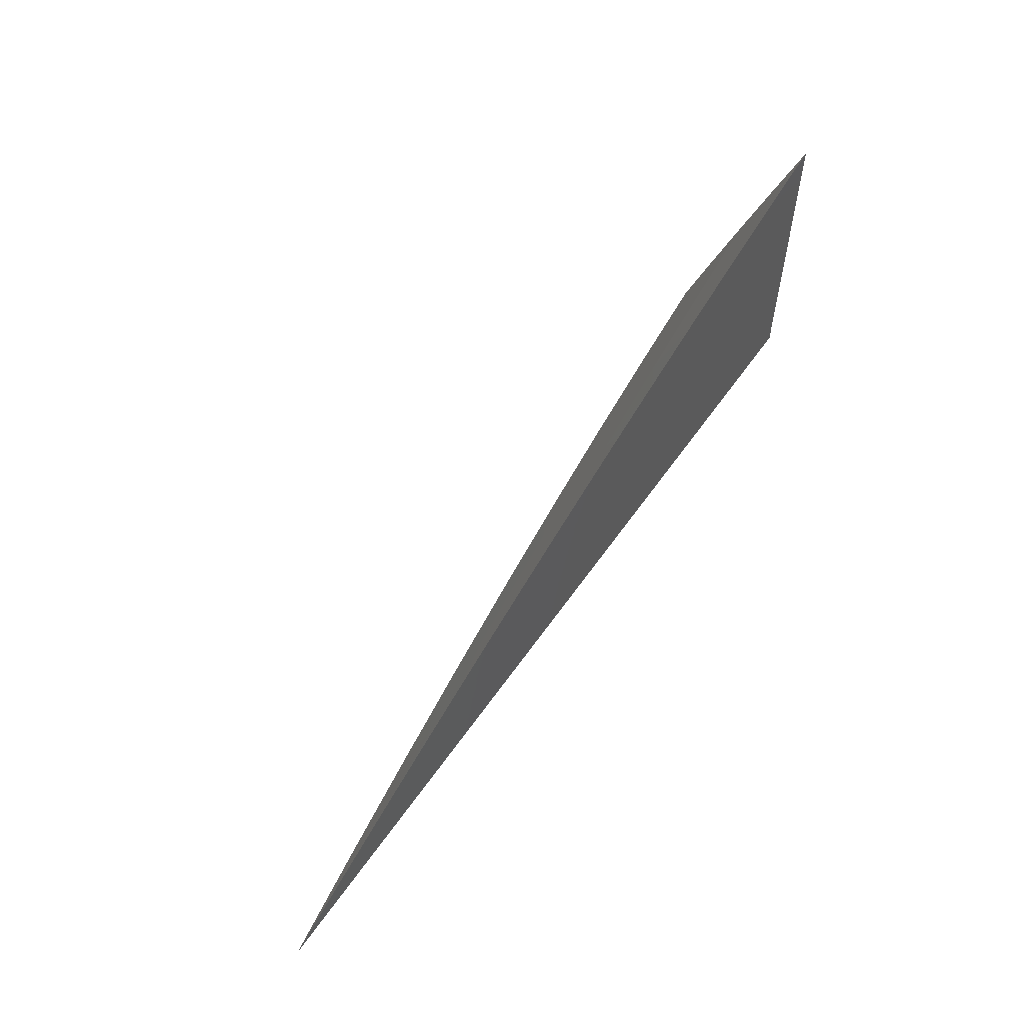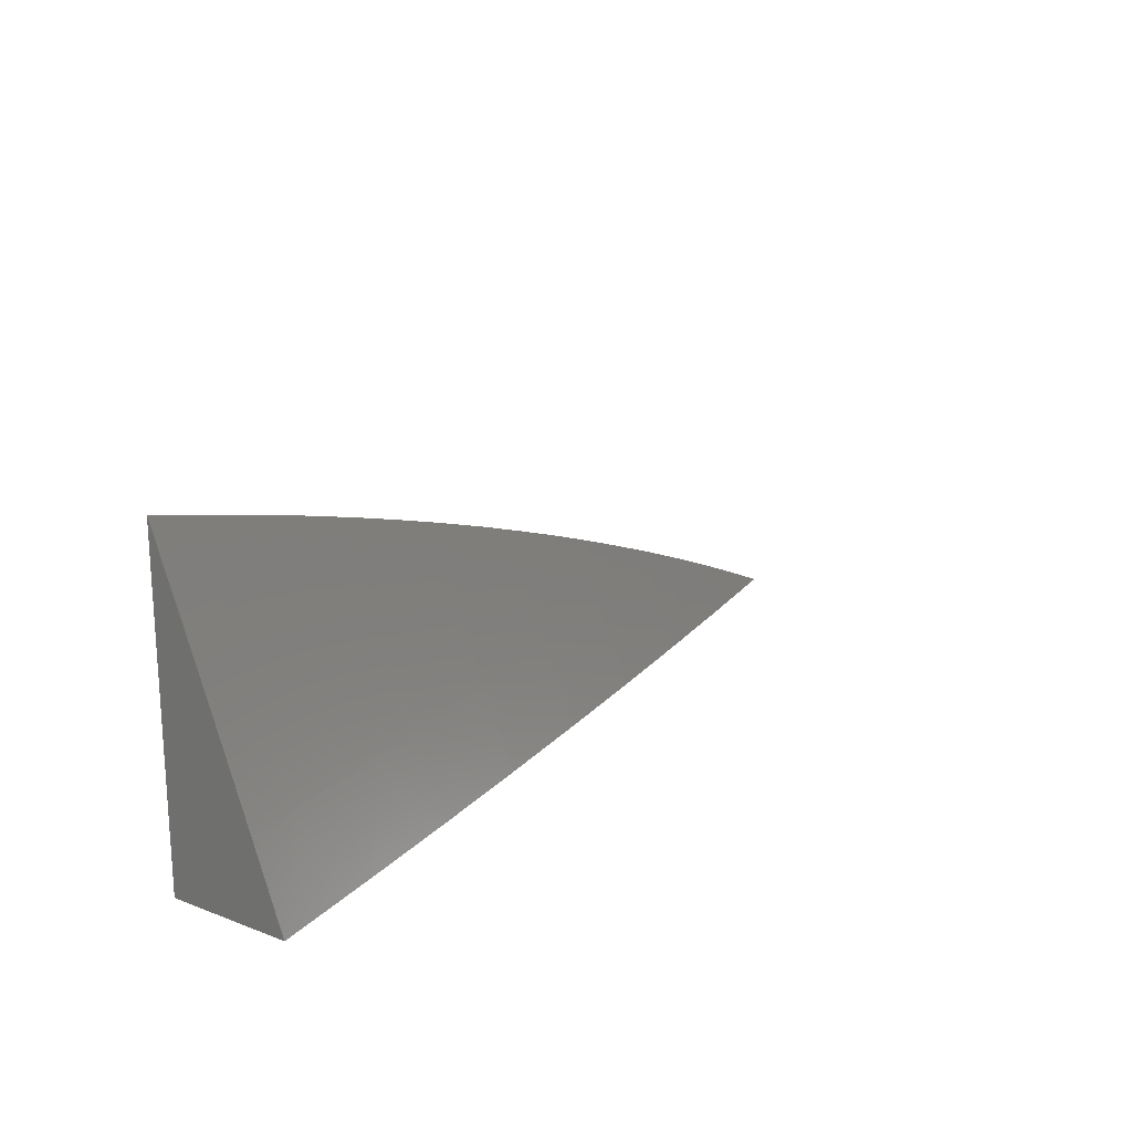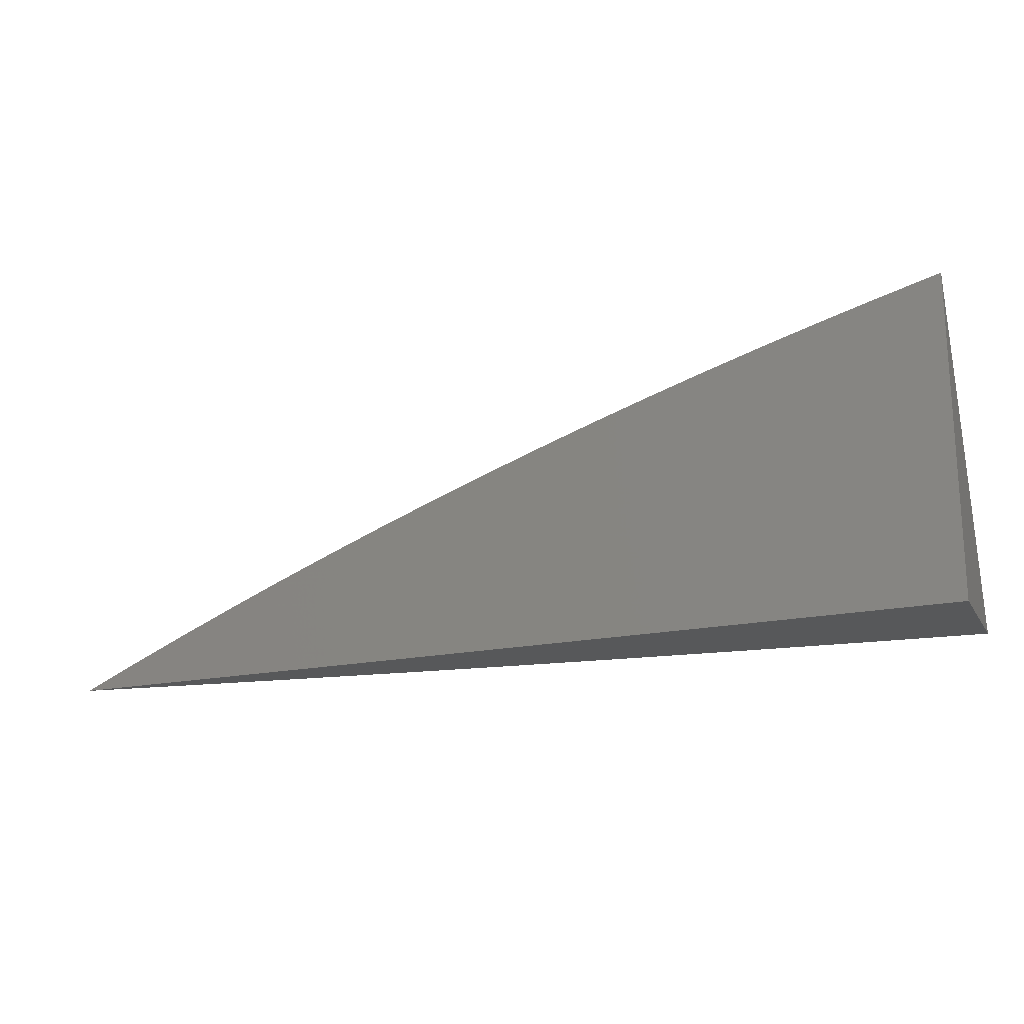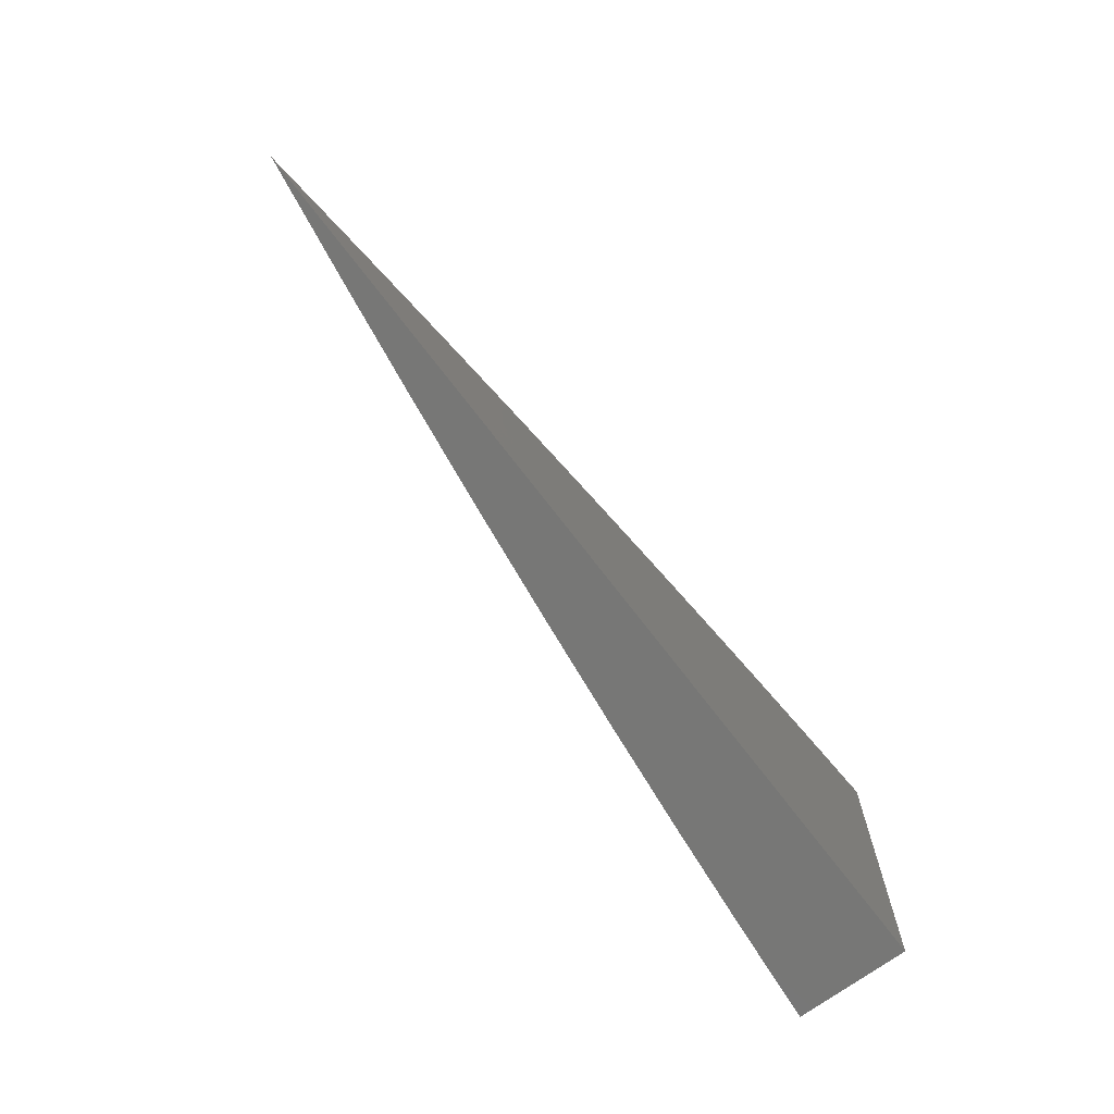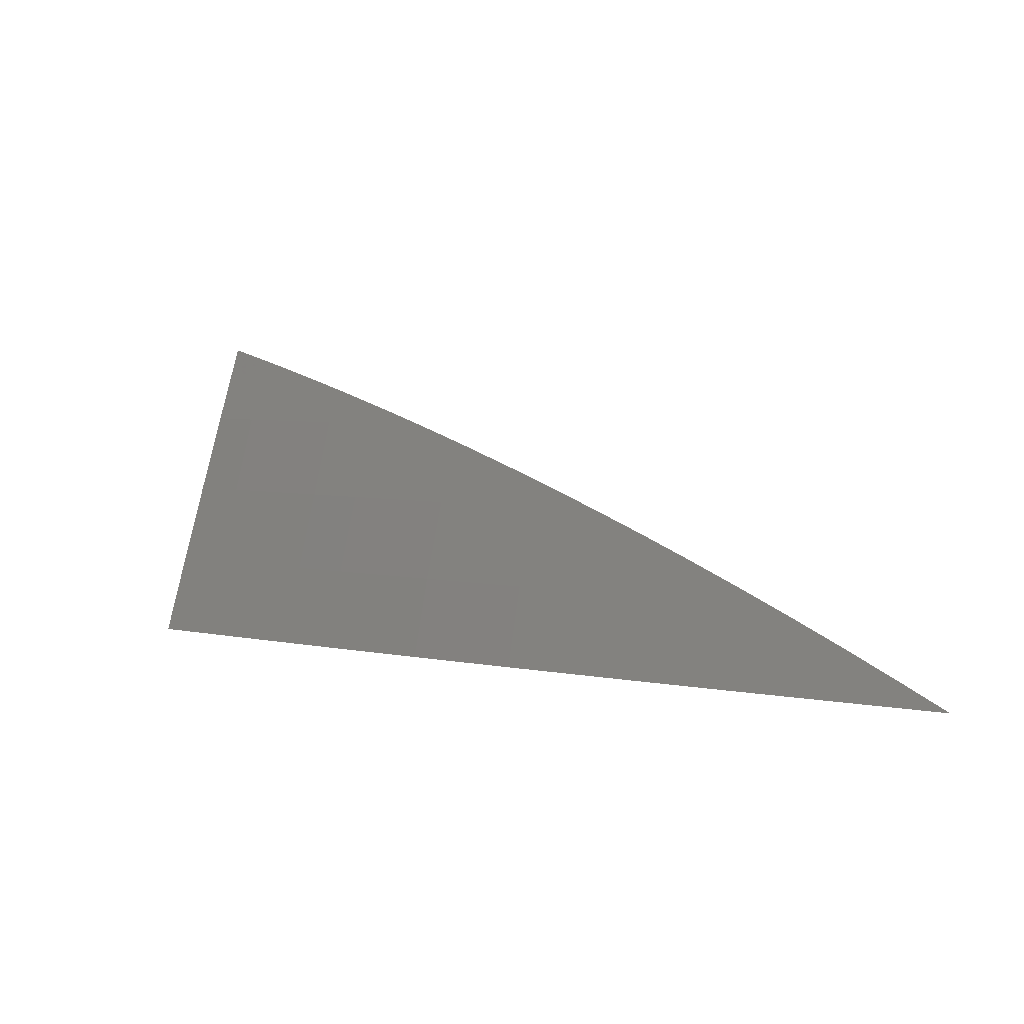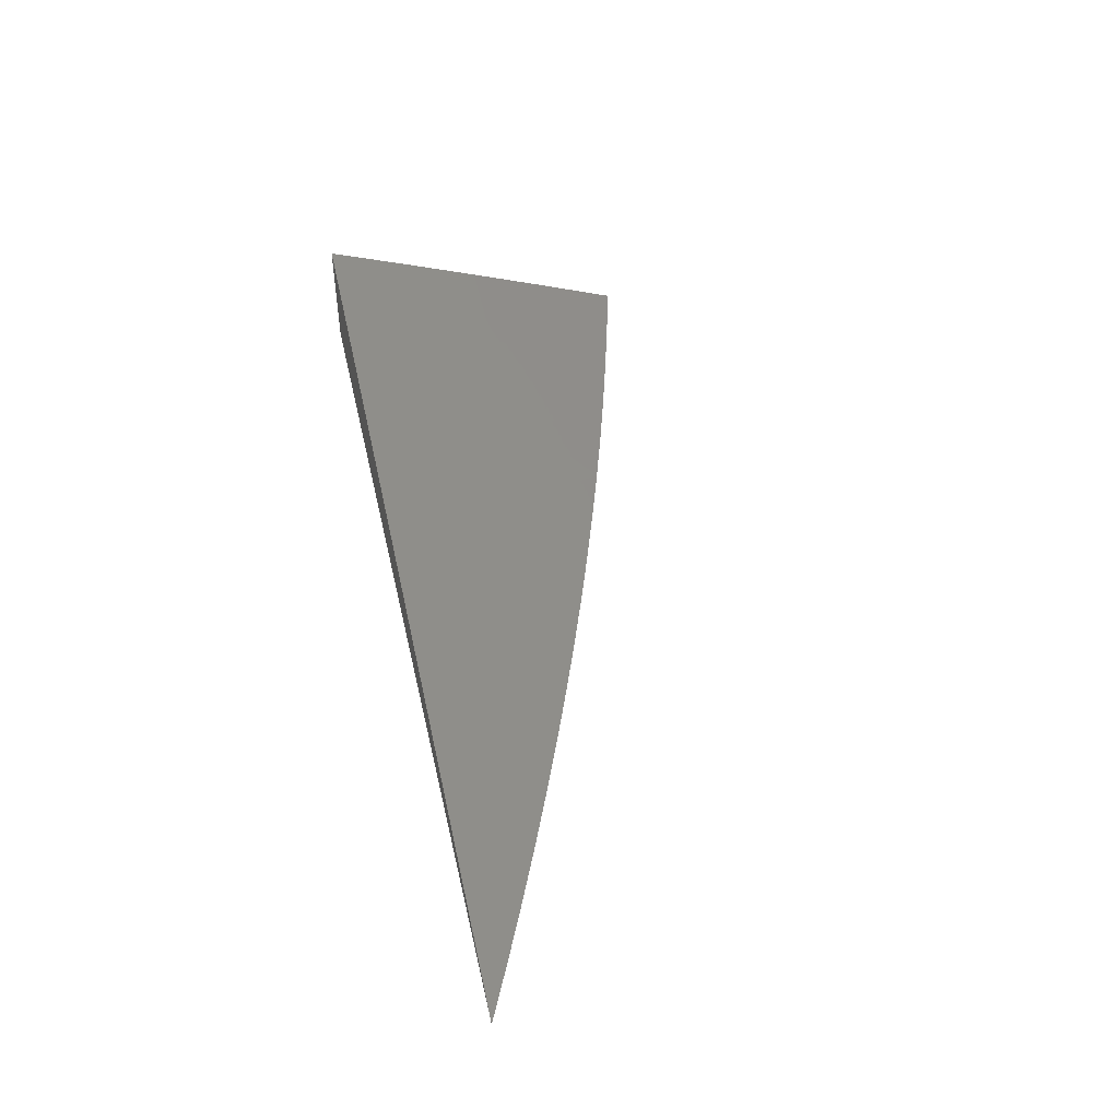
<metadata>
{"format":"stl","ext":"stl","renderer":"f3d","projection":"perspective","resolution":1024,"background":"white","views":[{"elev":58.5,"azim":-55.4,"up":"+Z"},{"elev":19.5,"azim":125.2,"up":"+Z"},{"elev":-19.0,"azim":21.8,"up":"+Z"},{"elev":-69.5,"azim":-53.0,"up":"+Z"},{"elev":5.9,"azim":-142.5,"up":"+Z"},{"elev":47.4,"azim":-102.5,"up":"+Y"}]}
</metadata>
<code>
# stl→obj: 47 verts, 90 faces
v -1 10.07 4.063
v -1 10.09 4
v -1.042 10.07 4.063
v -1.09 10.08 4
v -1.087 10.06 4.063
v -1.131 10.06 4.063
v -1.129 10.03 4.126
v -1.173 10.03 4.126
v -1.17 10.01 4.189
v -1.229 10 4.187
v -1.183 10 4.201
v -1.18 10.07 4
v -1.176 10.05 4.063
v -1.262 10.02 4.126
v -1.274 10 4.173
v -1.319 10 4.158
v -1.351 10.01 4.126
v -1.364 10 4.142
v -1.409 10 4.126
v -1.354 10.03 4.063
v -1.444 10.02 4.063
v -1.359 10.05 4
v -1.449 10.04 4
v -1.265 10.04 4.063
v -1.27 10.06 4
v -1.534 10.01 4.063
v -1.538 10.03 4
v -1.586 10 4.057
v -1.628 10.01 4
v -1.63 10 4.039
v -1.674 10 4.02
v -1.717 10 4
v -1.542 10 4.075
v -1.498 10 4.093
v -1.454 10 4.11
v -1.138 10 4.214
v -1.126 10.01 4.189
v -1.084 10.04 4.126
v -1.092 10 4.227
v -1.082 10.02 4.189
v -1.04 10.04 4.126
v -1 10.05 4.126
v -1.046 10 4.24
v -1.037 10.02 4.189
v -1 10.02 4.189
v -1 10 4.251
v -1 10 4
f 1 2 3
f 3 2 4
f 3 4 5
f 5 4 6
f 5 6 7
f 7 6 8
f 7 8 9
f 9 8 10
f 9 10 11
f 4 12 6
f 6 12 13
f 6 13 8
f 8 13 14
f 8 14 10
f 10 14 15
f 15 14 16
f 16 14 17
f 16 17 18
f 18 17 19
f 19 17 20
f 19 20 21
f 21 20 22
f 21 22 23
f 13 12 24
f 24 12 25
f 24 25 20
f 20 25 22
f 21 23 26
f 26 23 27
f 26 27 28
f 28 27 29
f 28 29 30
f 30 29 31
f 31 29 32
f 28 33 26
f 26 33 34
f 26 34 21
f 21 34 35
f 21 35 19
f 11 36 9
f 9 36 37
f 9 37 7
f 7 37 38
f 7 38 5
f 5 38 3
f 36 39 37
f 37 39 40
f 37 40 38
f 38 40 41
f 38 41 3
f 3 41 42
f 3 42 1
f 39 43 40
f 40 43 44
f 40 44 41
f 41 44 45
f 41 45 42
f 43 46 44
f 44 46 45
f 17 14 24
f 24 14 13
f 20 17 24
f 46 43 47
f 47 43 39
f 47 39 36
f 36 11 47
f 47 11 10
f 47 10 15
f 15 16 47
f 47 16 18
f 47 18 19
f 19 35 47
f 47 35 34
f 47 34 33
f 33 28 47
f 47 28 30
f 47 30 31
f 31 32 47
f 32 29 47
f 47 29 27
f 47 27 23
f 23 22 47
f 47 22 25
f 47 25 12
f 12 4 47
f 47 4 2
f 2 1 47
f 47 1 42
f 47 42 45
f 45 46 47

</code>
